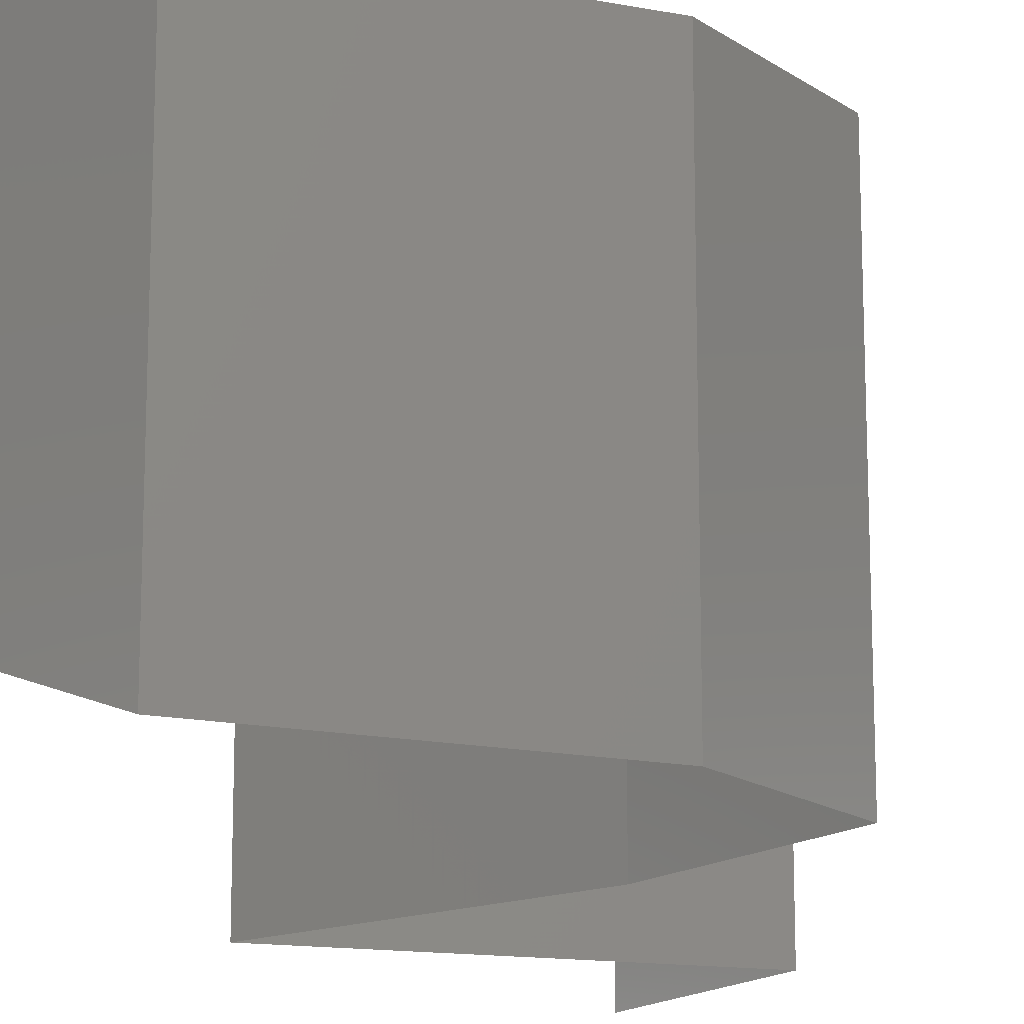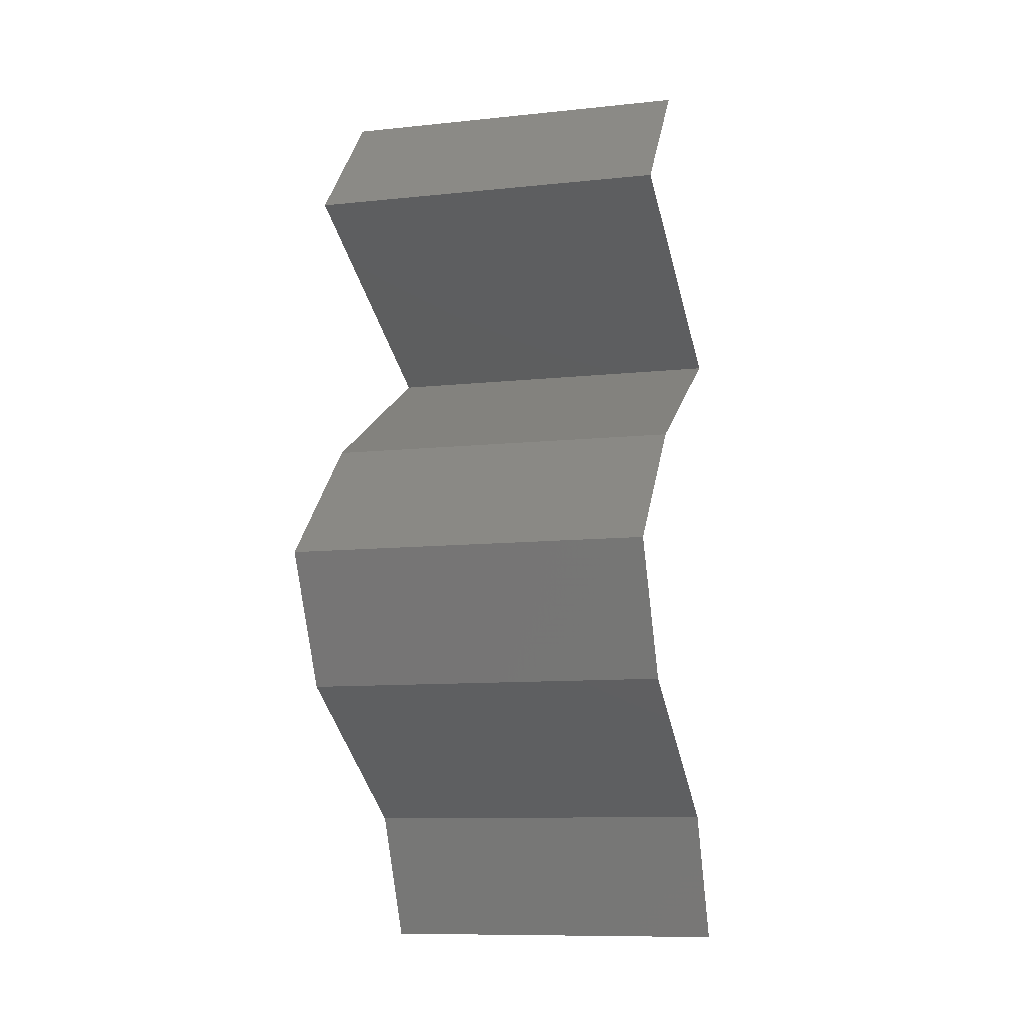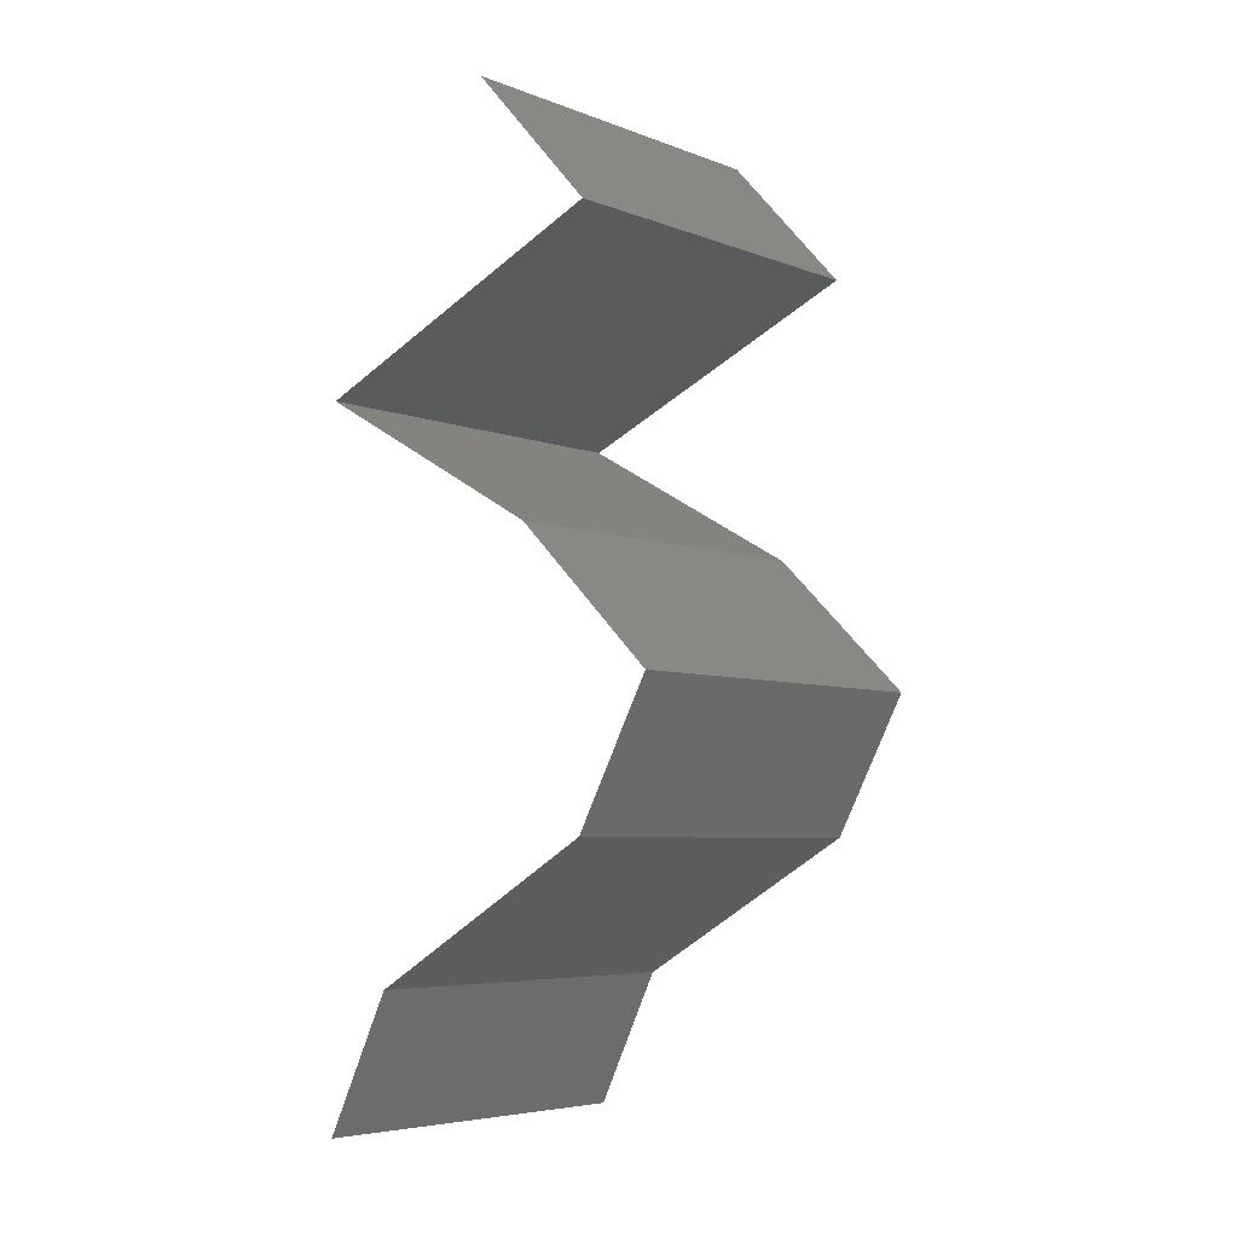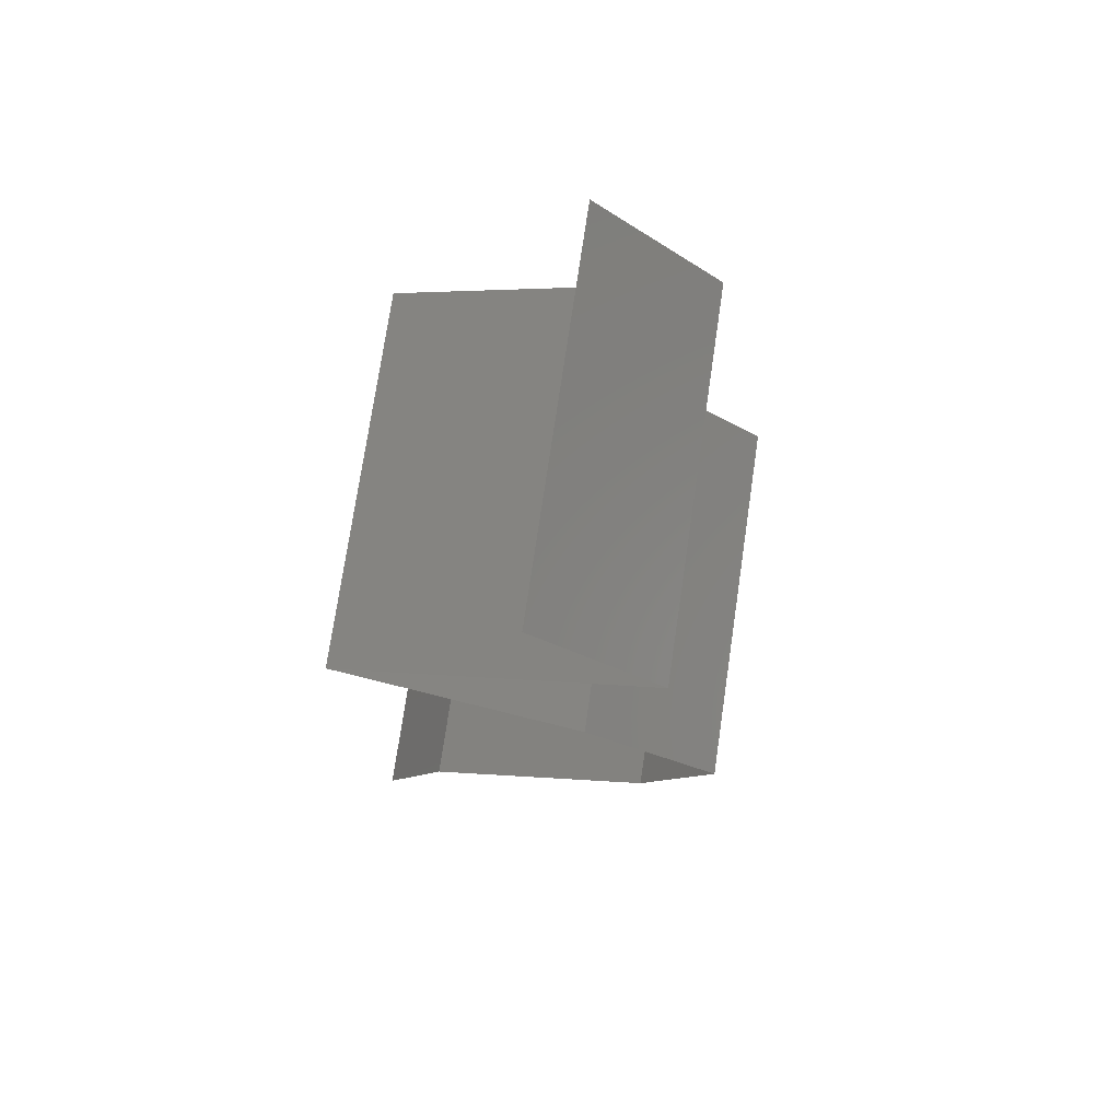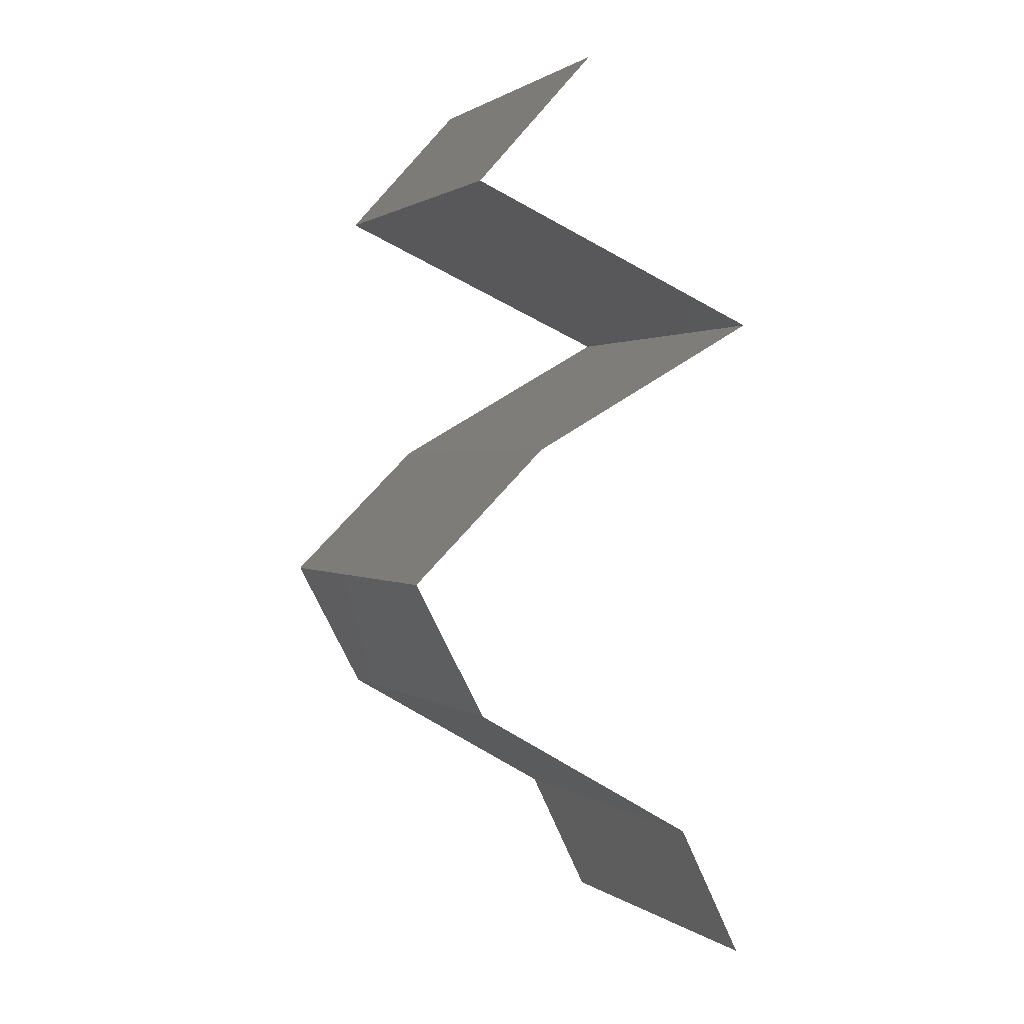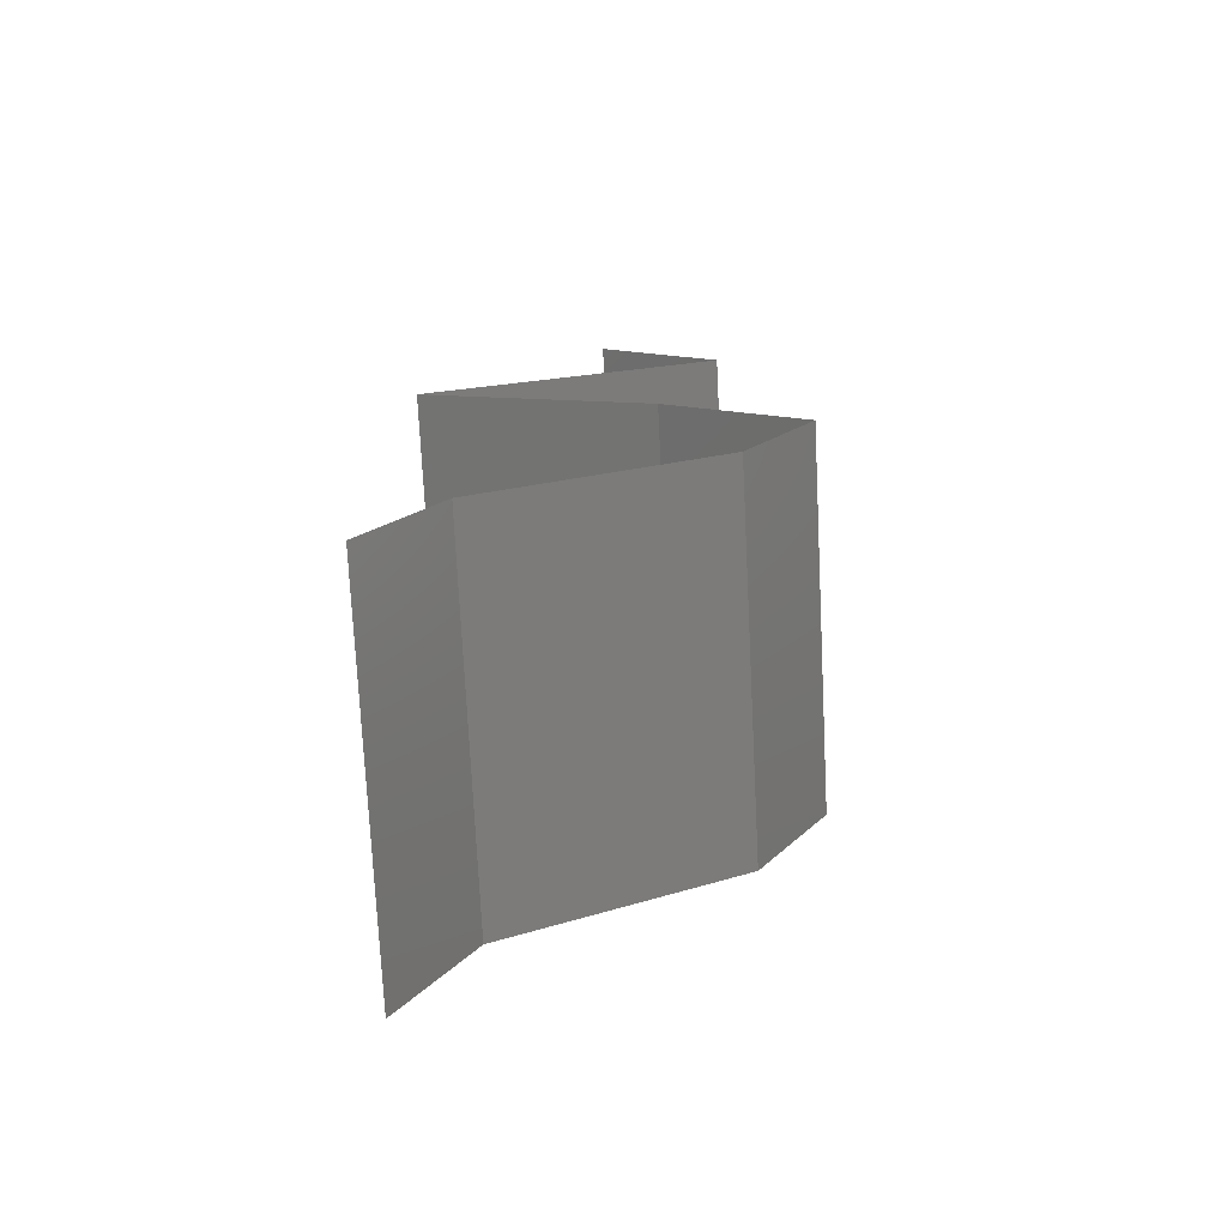
<metadata>
{"format":"stl","ext":"stl","renderer":"f3d","projection":"perspective","resolution":1024,"background":"white","views":[{"elev":-16.5,"azim":8.1,"up":"+Z"},{"elev":-10.4,"azim":104.9,"up":"+Y"},{"elev":-5.7,"azim":40.9,"up":"+Y"},{"elev":75.2,"azim":8.4,"up":"+Y"},{"elev":1.2,"azim":155.5,"up":"+Y"},{"elev":-75.5,"azim":2.9,"up":"+Y"}]}
</metadata>
<code>
# stl→obj: 48 verts, 70 faces
v 0.03534 0.05823 0.02
v 0.03534 0.05823 0.01
v 0.03863 0.05459 0.015
v 0.04192 0.05095 0
v 0.04192 0.05095 0.01
v 0.03863 0.05459 0.005
v 0.03534 0.05823 0
v 0.04192 0.05095 0.02
v 0.0336 0.04731 0
v 0.03502 0.04793 0.00772
v 0.02529 0.04367 0.01
v 0.02529 0.04367 0.02
v 0.03145 0.04637 0.01332
v 0.0336 0.04731 0.02
v 0.02529 0.04367 0
v 0.02962 0.04557 0.005257
v 0.03682 0.04872 0.01424
v 0.03177 0.04003 0.02
v 0.03164 0.04011 0.01255
v 0.03826 0.03639 0.02
v 0.03826 0.03639 0.01
v 0.03826 0.03639 0
v 0.03372 0.03894 0.00533
v 0.02925 0.04145 0.005411
v 0.03177 0.04003 0
v 0.04566 0.02911 0
v 0.04196 0.03275 0.005
v 0.04566 0.02911 0.02
v 0.04196 0.03275 0.015
v 0.04566 0.02911 0.01
v 0.04372 0.02547 0.015
v 0.04178 0.02184 0
v 0.04178 0.02184 0.01
v 0.04372 0.02547 0.005
v 0.04178 0.02184 0.02
v 0.02925 0.01456 0.02
v 0.03551 0.0182 0.02
v 0.03564 0.01827 0.01248
v 0.02925 0.01456 0.01
v 0.02925 0.01456 0
v 0.03363 0.0171 0.005287
v 0.03795 0.01961 0.005395
v 0.03551 0.0182 0
v 0.02746 0.01092 0.015
v 0.02567 0.007279 0
v 0.02567 0.007279 0.01
v 0.02746 0.01092 0.005
v 0.02567 0.007279 0.02
f 1 2 3
f 4 5 6
f 2 7 6
f 5 8 3
f 5 2 6
f 8 1 3
f 2 5 3
f 7 4 6
f 4 9 10
f 5 4 10
f 11 12 13
f 12 14 13
f 15 11 16
f 8 5 17
f 9 15 16
f 14 8 17
f 11 13 16
f 13 10 16
f 17 5 10
f 10 9 16
f 17 10 13
f 14 17 13
f 18 12 19
f 20 18 19
f 12 11 19
f 21 20 19
f 22 21 23
f 11 15 24
f 15 25 24
f 25 22 23
f 23 19 24
f 25 23 24
f 23 21 19
f 19 11 24
f 22 26 27
f 28 20 29
f 27 30 29
f 26 30 27
f 21 27 29
f 20 21 29
f 21 22 27
f 30 28 29
f 28 30 31
f 32 33 34
f 30 26 34
f 33 35 31
f 33 30 34
f 30 33 31
f 26 32 34
f 35 28 31
f 36 37 38
f 37 35 38
f 35 33 38
f 39 36 38
f 40 39 41
f 33 32 42
f 43 40 41
f 32 43 42
f 41 38 42
f 43 41 42
f 38 33 42
f 41 39 38
f 36 39 44
f 45 46 47
f 39 40 47
f 46 48 44
f 46 39 47
f 39 46 44
f 40 45 47
f 48 36 44

</code>
